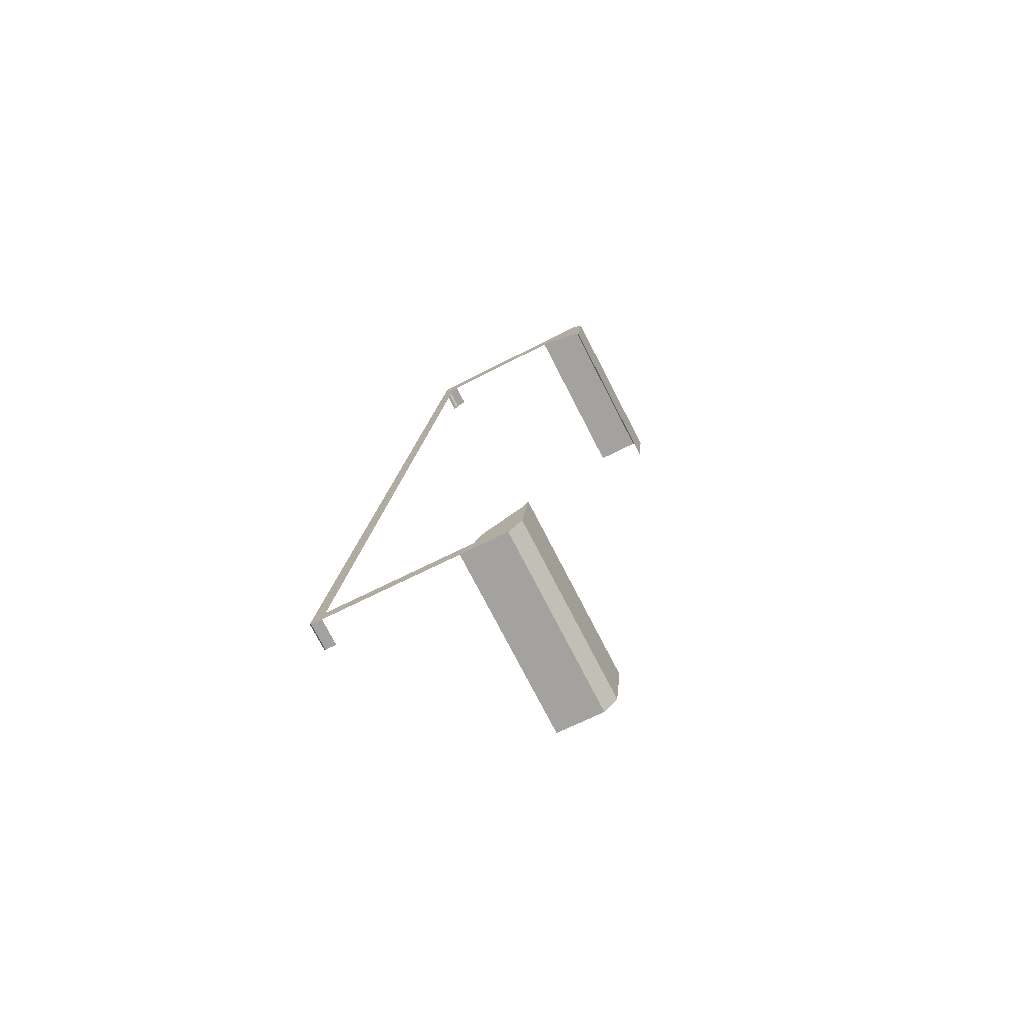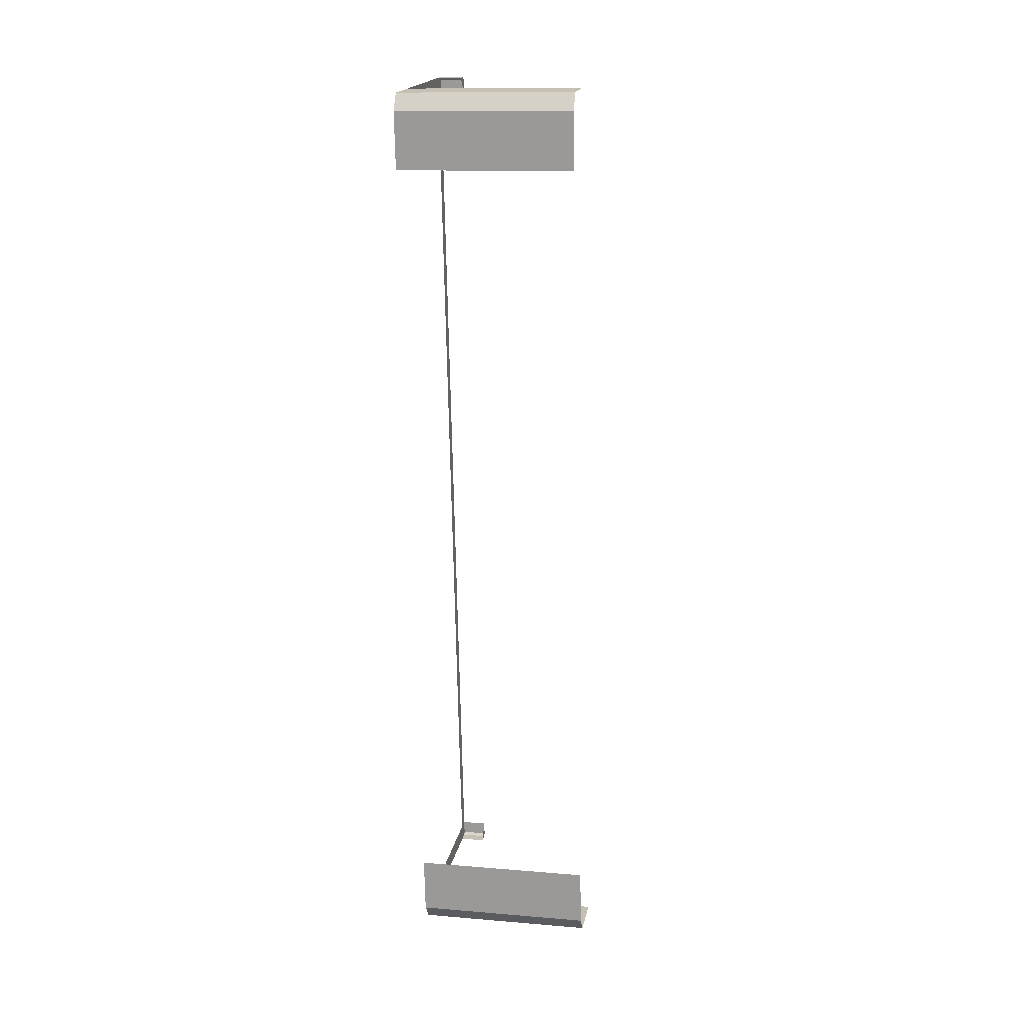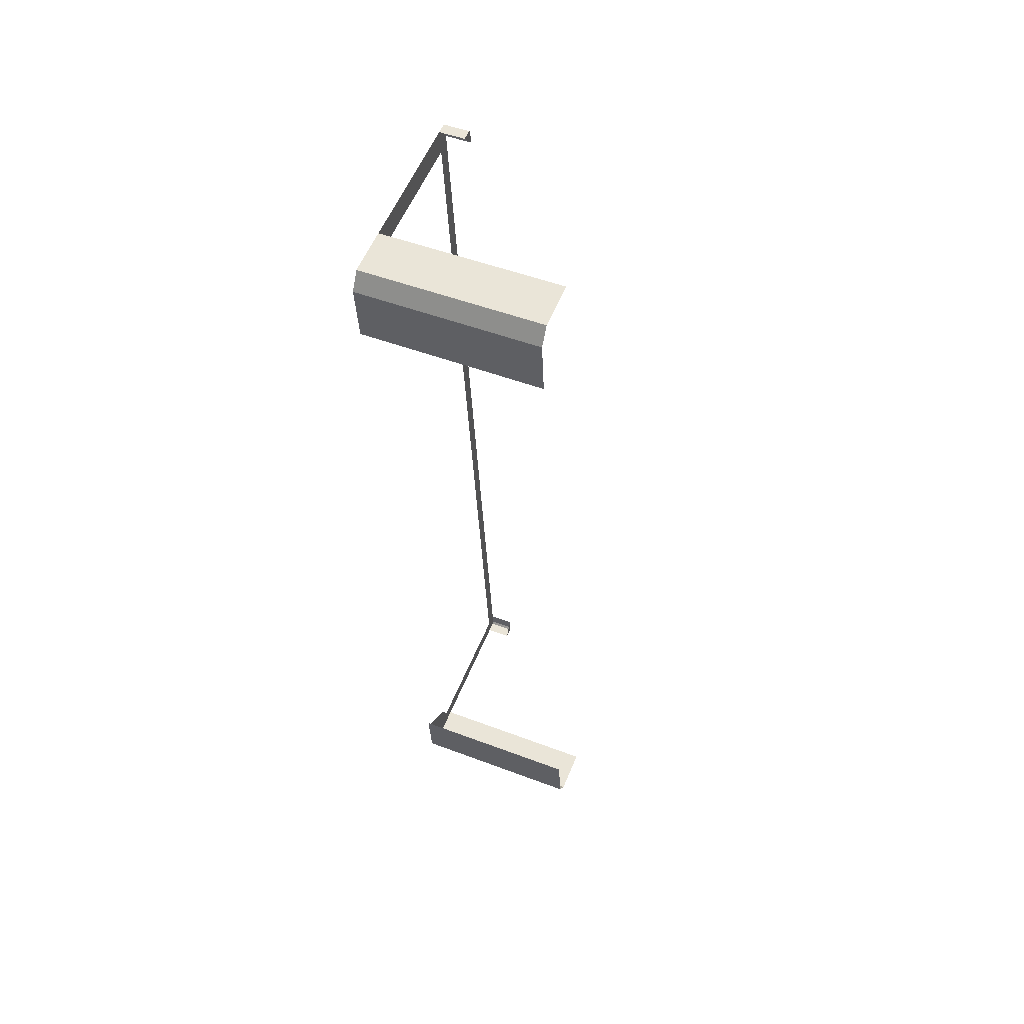
<metadata>
{"format":"obj","ext":"obj","renderer":"f3d","projection":"perspective","resolution":1024,"background":"white","views":[{"elev":-76.1,"azim":-62.7,"up":"+Z"},{"elev":12.4,"azim":11.0,"up":"+Z"},{"elev":50.7,"azim":22.5,"up":"+Z"}]}
</metadata>
<code>
o #ID3195
v -0.6742 0.01602 -0.06858
v -0.6742 0.01624 -0.0695
v -0.6742 0.01542 -0.06864
v -0.6742 0.01616 -0.06873
v -0.6727 0.01602 -0.06858
v -0.6742 0.01616 -0.06873
v -0.6742 0.01602 -0.06858
v -0.6727 0.01616 -0.06873
v -0.6742 0.01616 -0.06873
v -0.6727 0.01624 -0.0695
v -0.6742 0.01624 -0.0695
v -0.6727 0.01616 -0.06873
v -0.6742 0.01552 -0.06957
v -0.6727 0.01542 -0.06864
v -0.6742 0.01602 -0.06858
v -0.6742 0.01542 -0.06864
v -0.6727 0.01602 -0.06858
v -0.6727 0.01624 -0.0695
v -0.6727 0.01602 -0.06858
v -0.6727 0.01542 -0.06864
v -0.6727 0.01616 -0.06873
v -0.6742 0.007422 -0.06992
v -0.6742 0.01557 -0.07007
v -0.6742 0.007218 -0.07095
v -0.6742 0.00787 -0.06944
v -0.6742 0.02078 -0.1197
v -0.6742 0.0215 -0.1196
v -0.6742 0.005282 -0.06971
v -0.6742 0.005617 -0.0729
v -0.6742 0.006851 -0.07167
v -0.6742 0.02088 -0.1206
v -0.6742 0.01333 -0.1214
v -0.6742 0.01323 -0.1205
v -0.6742 0.01279 -0.121
v -0.6742 0.01259 -0.1205
v -0.6742 0.01204 -0.1195
v -0.6742 0.01074 -0.1217
v -0.6742 0.01041 -0.1185
v -0.6742 0.01284 -0.1214
v -0.6742 0.0123 -0.1199
v -0.6742 0.01004 -0.1182
v -0.6742 0.009997 -0.1208
v -0.6742 0.009655 -0.1176
v -0.6742 0.005073 -0.07395
v -0.6742 0.004731 -0.07071
v -0.6742 0.005303 -0.07321
v -0.664 0.005282 -0.06971
v -0.6742 0.00787 -0.06944
v -0.6742 0.005282 -0.06971
v -0.6727 0.00787 -0.06944
v -0.664 0.00787 -0.06944
v -0.6742 0.02148 -0.1205
v -0.6742 0.02158 -0.1204
v -0.6727 0.01333 -0.1214
v -0.6742 0.01284 -0.1214
v -0.6742 0.01333 -0.1214
v -0.6742 0.01074 -0.1217
v -0.664 0.01074 -0.1217
v -0.664 0.01333 -0.1214
v -0.6742 0.009997 -0.1208
v -0.664 0.01074 -0.1217
v -0.6742 0.01074 -0.1217
v -0.664 0.009997 -0.1208
v -0.6732 0.009997 -0.1208
v -0.6742 0.009655 -0.1176
v -0.6732 0.009997 -0.1208
v -0.6742 0.009997 -0.1208
v -0.664 0.009997 -0.1208
v -0.664 0.009655 -0.1176
v -0.6727 0.009655 -0.1176
v -0.6742 0.005282 -0.06971
v -0.664 0.004731 -0.07071
v -0.6742 0.004731 -0.07071
v -0.664 0.005282 -0.06971
v -0.6742 0.004731 -0.07071
v -0.6727 0.005073 -0.07395
v -0.6742 0.005073 -0.07395
v -0.664 0.005073 -0.07395
v -0.664 0.004731 -0.07071
v -0.6727 0.02158 -0.1204
v -0.6742 0.02148 -0.1205
v -0.6727 0.02148 -0.1205
v -0.6742 0.02158 -0.1204
v -0.6727 0.02148 -0.1205
v -0.6742 0.02088 -0.1206
v -0.6742 0.02148 -0.1205
v -0.6727 0.02088 -0.1206
v -0.6742 0.0215 -0.1196
v -0.6727 0.02158 -0.1204
v -0.6742 0.02158 -0.1204
v -0.6727 0.0215 -0.1196
v -0.6727 0.0215 -0.1196
v -0.6727 0.02148 -0.1205
v -0.6727 0.02088 -0.1206
v -0.6727 0.02158 -0.1204
f 1 2 3
f 3 2 1
f 2 1 4
f 4 1 2
f 5 6 7
f 7 6 5
f 6 5 8
f 8 5 6
f 9 10 11
f 11 10 9
f 10 9 12
f 12 9 10
f 2 13 3
f 3 13 2
f 14 15 16
f 16 15 14
f 15 14 17
f 17 14 15
f 18 19 20
f 20 19 18
f 19 18 21
f 21 18 19
f 22 23 24
f 24 23 22
f 23 22 25
f 25 22 23
f 23 25 3
f 3 25 23
f 23 3 13
f 13 3 23
f 2 23 13
f 13 23 2
f 23 2 26
f 26 2 23
f 26 2 27
f 27 2 26
f 28 22 29
f 29 22 28
f 22 28 25
f 25 28 22
f 29 22 30
f 30 22 29
f 30 22 24
f 24 22 30
f 27 31 26
f 26 31 27
f 26 32 33
f 33 32 26
f 32 26 31
f 31 26 32
f 33 34 35
f 35 34 33
f 34 33 32
f 32 33 34
f 36 37 38
f 38 37 36
f 37 36 39
f 39 36 37
f 39 36 40
f 40 36 39
f 39 40 35
f 35 40 39
f 39 35 34
f 34 35 39
f 39 34 32
f 32 34 39
f 41 42 43
f 43 42 41
f 42 41 37
f 37 41 42
f 37 41 38
f 38 41 37
f 28 44 45
f 45 44 28
f 44 28 46
f 46 28 44
f 46 28 29
f 29 28 46
f 47 48 49
f 49 48 47
f 48 47 50
f 50 47 48
f 50 47 51
f 51 47 50
f 27 52 31
f 31 52 27
f 52 27 53
f 53 27 52
f 54 55 56
f 56 55 54
f 55 54 57
f 57 54 55
f 57 54 58
f 58 54 57
f 58 54 59
f 59 54 58
f 60 61 62
f 62 61 60
f 61 60 63
f 63 60 61
f 63 60 64
f 64 60 63
f 65 66 67
f 67 66 65
f 66 65 68
f 68 65 66
f 68 65 69
f 69 65 68
f 69 65 70
f 70 65 69
f 71 72 73
f 73 72 71
f 72 71 74
f 74 71 72
f 75 76 77
f 77 76 75
f 76 75 78
f 78 75 76
f 78 75 79
f 79 75 78
f 80 81 82
f 82 81 80
f 81 80 83
f 83 80 81
f 84 85 86
f 86 85 84
f 85 84 87
f 87 84 85
f 88 89 90
f 90 89 88
f 89 88 91
f 91 88 89
f 92 93 94
f 94 93 92
f 93 92 95
f 95 92 93

</code>
